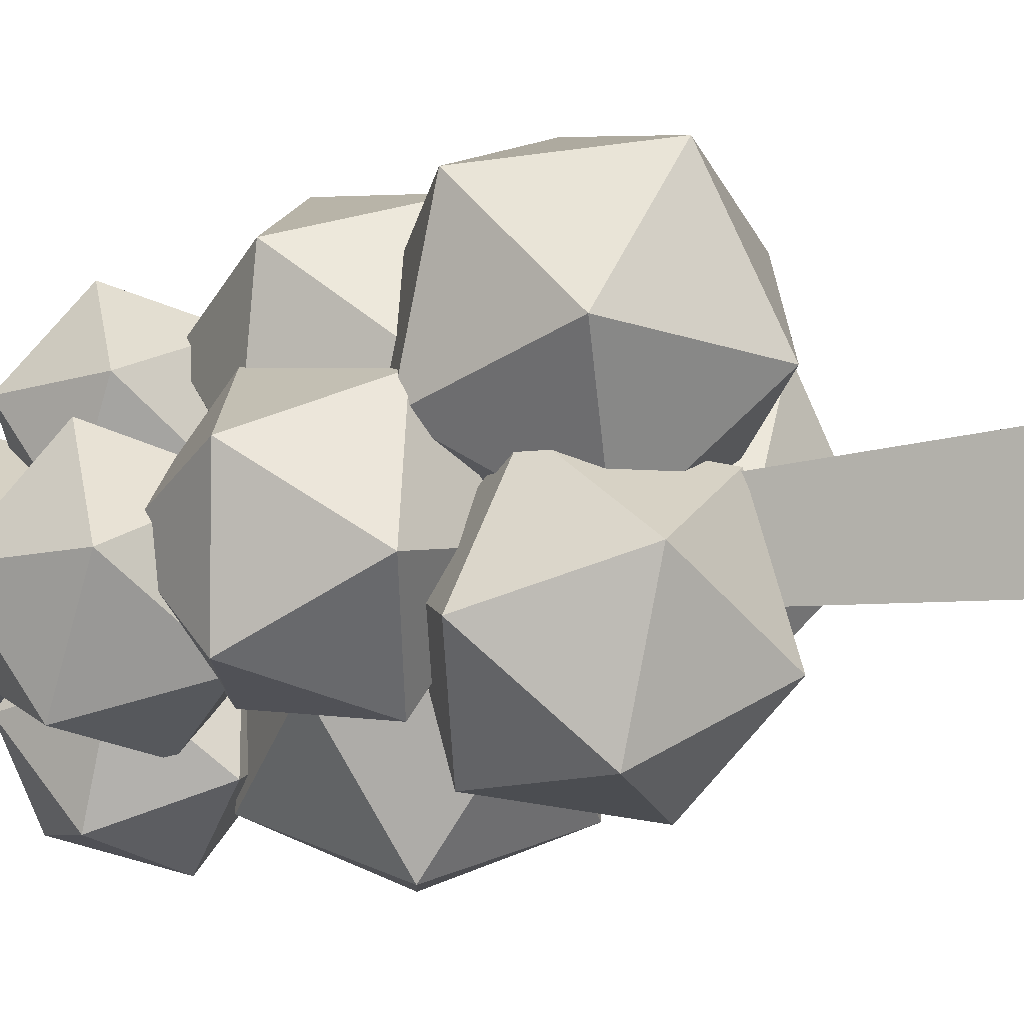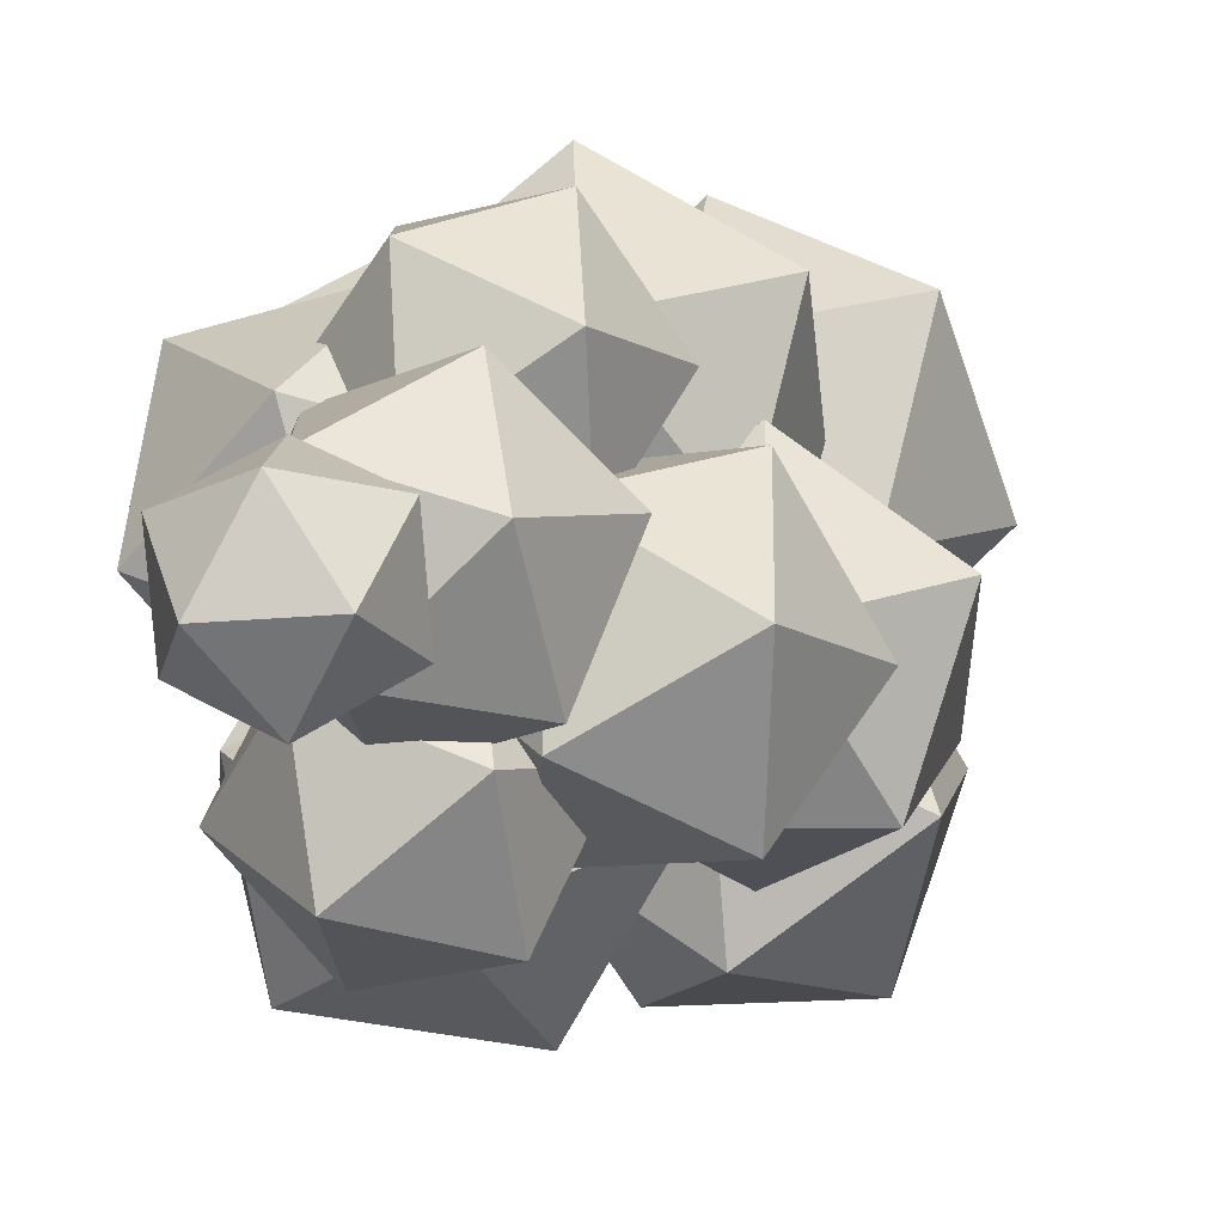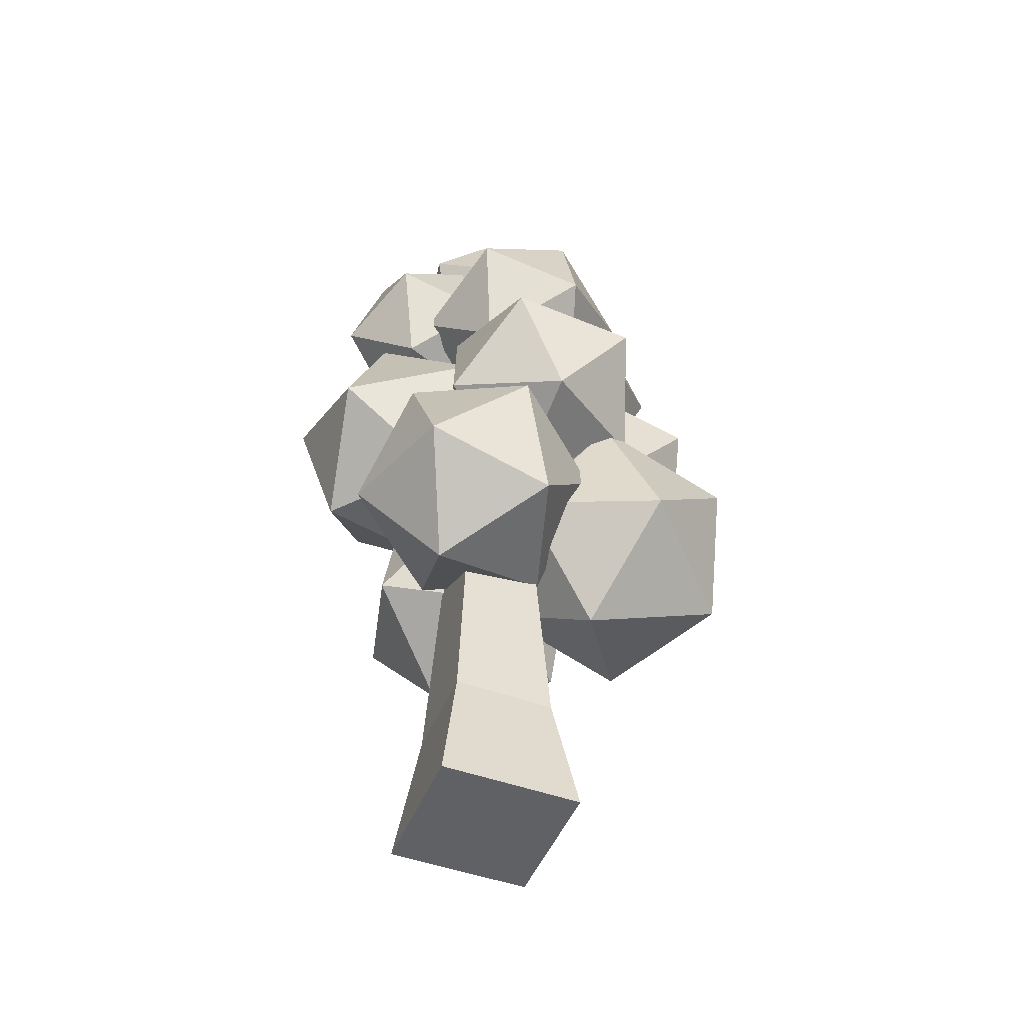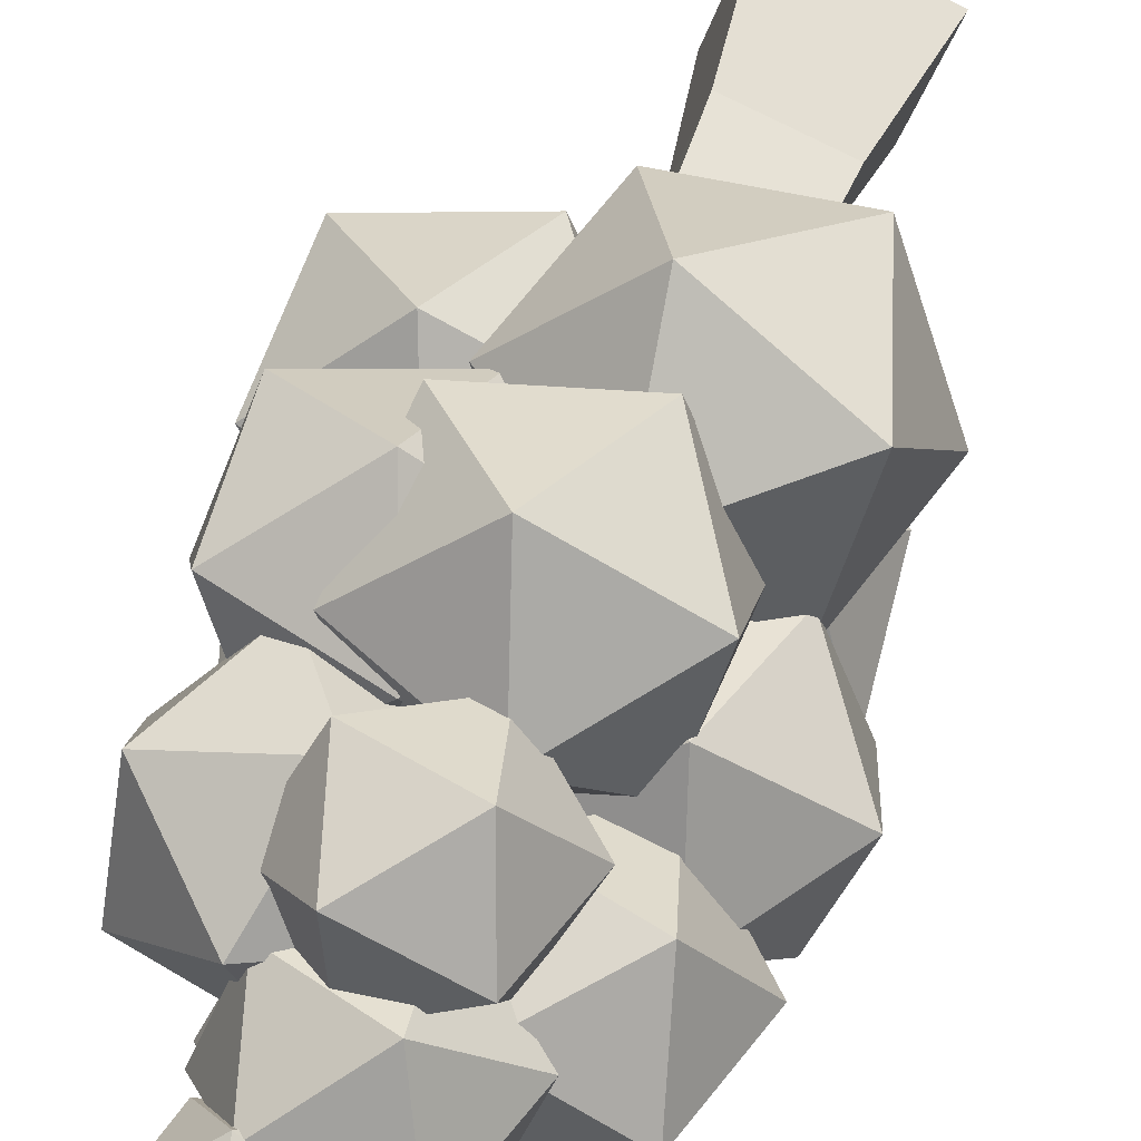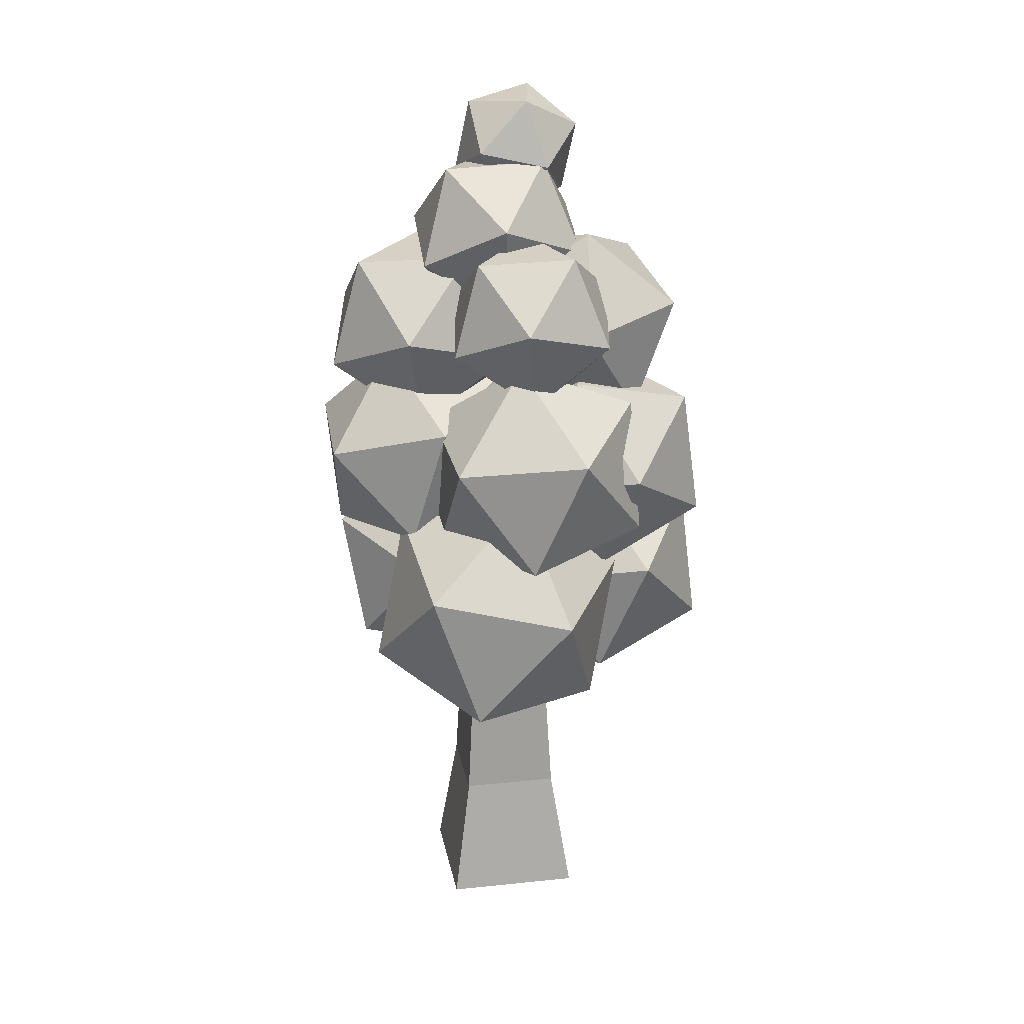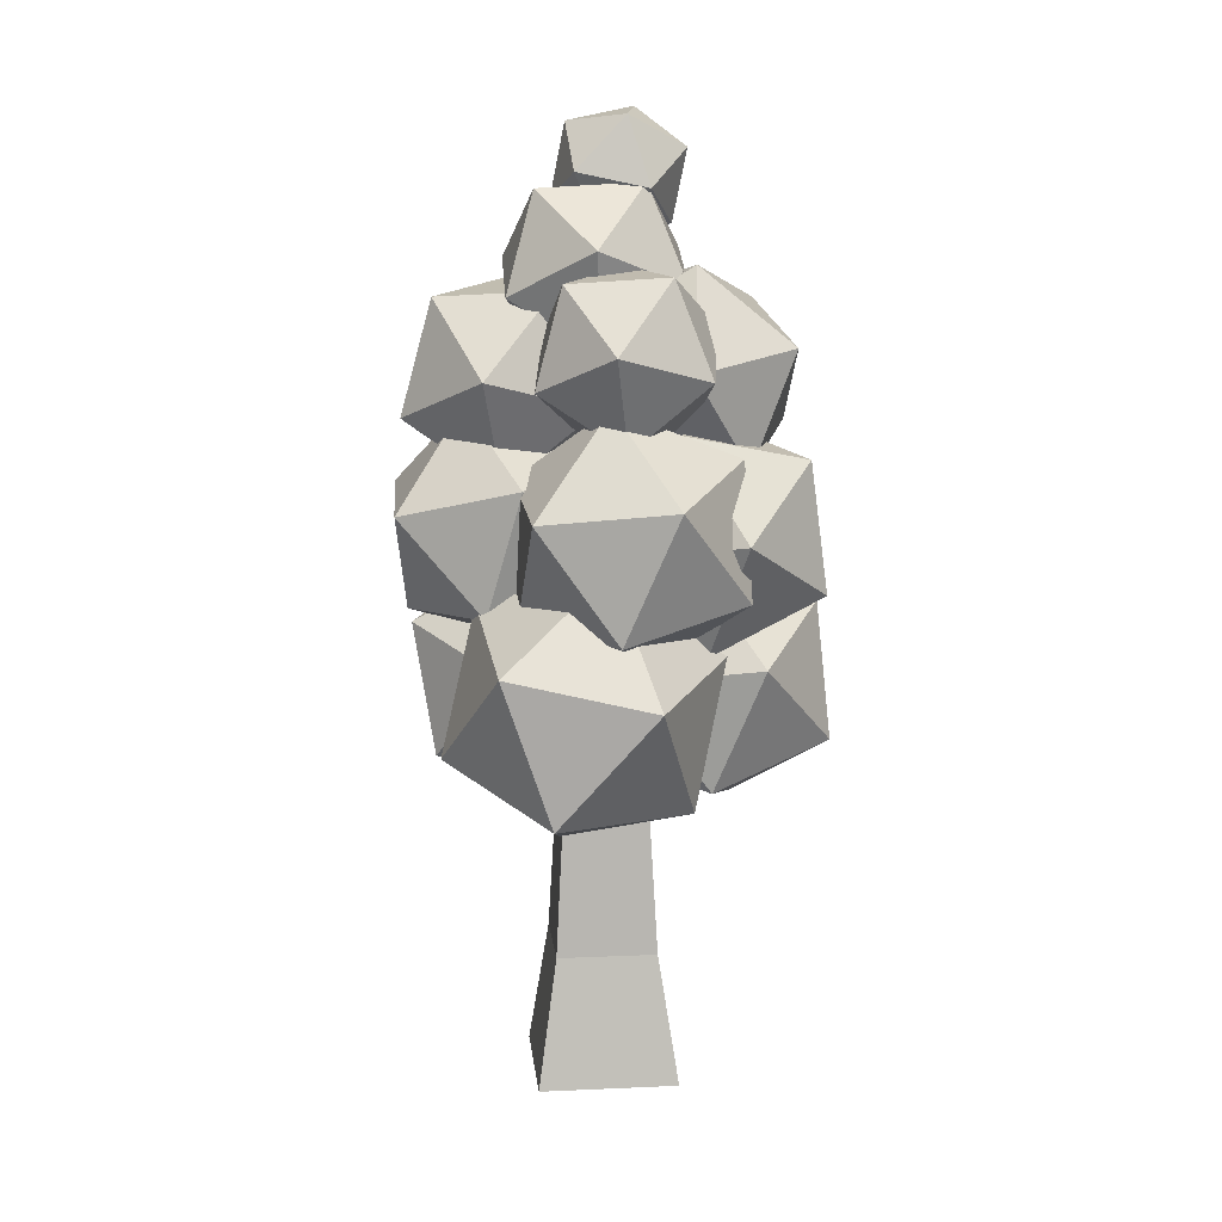
<metadata>
{"format":"obj","ext":"obj","renderer":"f3d","projection":"perspective","resolution":1024,"background":"white","views":[{"elev":-16.0,"azim":-70.1,"up":"+Z"},{"elev":-7.1,"azim":-163.9,"up":"+Z"},{"elev":-48.4,"azim":-127.6,"up":"+Y"},{"elev":52.9,"azim":-159.7,"up":"+Z"},{"elev":22.2,"azim":-25.9,"up":"+Y"},{"elev":12.2,"azim":-21.6,"up":"+Y"}]}
</metadata>
<code>
o Tree_04
v 0.3468 0 -0.1948
v 0.1948 0 0.3468
v -0.3468 0 0.1948
v -0.1948 0 -0.3468
v 0.2494 0.5277 -0.1401
v 0.1401 0.5277 0.2494
v -0.2494 0.5277 0.1401
v -0.1401 0.5277 -0.2494
v 0.0783 3.264 -0.04399
v 0.04399 3.264 0.0783
v -0.0783 3.264 0.04399
v -0.04399 3.264 -0.0783
v 0.1127 2.654 -0.06333
v 0.06333 2.654 0.1127
v -0.1127 2.654 0.06333
v -0.06333 2.654 -0.1127
v 0.1534 1.949 -0.08621
v 0.08621 1.949 0.1534
v -0.1534 1.949 0.08621
v -0.08621 1.949 -0.1534
v 0.2931 0.2908 -0.1647
v 0.1647 0.2908 0.2931
v -0.2931 0.2908 0.1647
v -0.1647 0.2908 -0.2931
v 0.1021 2.842 -0.05736
v 0.05736 2.842 0.1021
v -0.1021 2.842 0.05736
v -0.05736 2.842 -0.1021
v 0.09359 2.993 -0.05258
v 0.05258 2.993 0.09359
v -0.09359 2.993 0.05258
v -0.05258 2.993 -0.09359
v 0.08575 3.132 -0.04817
v 0.04817 3.132 0.08575
v -0.08575 3.132 0.04817
v -0.04817 3.132 -0.08575
v 0.1412 2.161 -0.07933
v 0.07933 2.161 0.1412
v -0.1412 2.161 0.07933
v -0.07933 2.161 -0.1412
v 0.1311 2.336 -0.07367
v 0.07367 2.336 0.1311
v -0.1311 2.336 0.07367
v -0.07367 2.336 -0.1311
v 0.1217 2.498 -0.06838
v 0.06838 2.498 0.1217
v -0.1217 2.498 0.06838
v -0.06838 2.498 -0.1217
v 0.2233 0.9153 -0.1254
v 0.1254 0.9153 0.2233
v -0.2233 0.9153 0.1254
v -0.1254 0.9153 -0.2233
v 0.2036 1.206 -0.1144
v 0.1144 1.206 0.2036
v -0.2036 1.206 0.1144
v -0.1144 1.206 -0.2036
v 0.1859 1.469 -0.1044
v 0.1044 1.469 0.1859
v -0.1859 1.469 0.1044
v -0.1044 1.469 -0.1859
v 0.1693 1.715 -0.0951
v 0.0951 1.715 0.1693
v -0.1693 1.715 0.0951
v -0.0951 1.715 -0.1693
v -0.3022 1.095 0.3259
v 0.1745 1.424 0.1899
v 0.07289 1.267 0.7549
v -0.5147 1.285 0.8482
v -0.7762 1.454 0.3409
v -0.3503 1.54 -0.06591
v 0.2566 1.819 0.6282
v -0.1694 1.733 1.035
v -0.6941 1.849 0.7792
v -0.5926 2.006 0.2143
v -0.004984 1.988 0.121
v -0.2175 2.178 0.6433
v 0.5203 1.128 0.09271
v 0.8495 1.544 -0.03334
v 0.7617 1.415 0.4894
v 0.2396 1.264 0.5404
v 0.004613 1.301 0.04922
v 0.3816 1.474 -0.3054
v 0.7722 1.938 0.3365
v 0.3952 1.765 0.6911
v -0.07269 1.695 0.4191
v 0.01507 1.825 -0.1037
v 0.5372 1.975 -0.1547
v 0.2565 2.112 0.293
v 0.2303 1.394 -0.1901
v 0.1827 1.912 -0.3324
v 0.04317 1.755 0.1638
v -0.1876 1.269 0.1262
v -0.1907 1.126 -0.3932
v 0.03821 1.523 -0.6766
v -0.2646 2.107 -0.1041
v -0.4935 1.71 0.1794
v -0.638 1.321 -0.1648
v -0.4985 1.478 -0.661
v -0.2677 1.963 -0.6235
v -0.6856 1.839 -0.3072
v 0.01358 1.76 0.455
v 0.369 2.142 0.3115
v 0.2609 2.056 0.8345
v -0.2663 1.944 0.8799
v -0.484 1.96 0.3851
v -0.09135 2.083 0.03379
v 0.3088 2.561 0.6478
v -0.08384 2.439 0.9991
v -0.5442 2.38 0.7213
v -0.4361 2.466 0.1984
v 0.0911 2.578 0.153
v -0.1888 2.761 0.5779
v 0.4375 1.837 -0.5758
v 0.7621 2.148 -0.2241
v 0.3644 1.798 -0.01132
v -0.08899 1.816 -0.3571
v 0.02843 2.176 -0.7836
v 0.5544 2.381 -0.7014
v 0.4362 2.318 0.212
v -0.08983 2.113 0.1298
v -0.2975 2.347 -0.3475
v 0.1002 2.696 -0.5603
v 0.5536 2.679 -0.2145
v 0.02708 2.657 0.004213
v -0.2657 1.788 -0.03599
v 0.04904 2.173 -0.1648
v -0.0977 2.114 0.3238
v -0.5879 1.961 0.3249
v -0.7441 1.925 -0.1631
v -0.3505 2.057 -0.4657
v -0.07862 2.584 0.1165
v -0.4723 2.452 0.4191
v -0.8718 2.336 0.1182
v -0.725 2.395 -0.3704
v -0.2348 2.548 -0.3715
v -0.557 2.721 -0.0106
v 0.493 1.81 0.2489
v 0.753 2.253 0.239
v 0.6368 2.033 0.6885
v 0.1691 1.825 0.6472
v -0.003704 1.916 0.1722
v 0.3572 2.181 -0.08009
v 0.59 2.542 0.6312
v 0.2291 2.277 0.8835
v -0.1668 2.205 0.5645
v -0.05056 2.424 0.115
v 0.4171 2.633 0.1562
v 0.09334 2.648 0.5546
v 0.2905 2.377 0.07403
v 0.6882 2.639 0.1817
v 0.3858 2.497 0.5373
v -0.07053 2.525 0.3671
v -0.05017 2.684 -0.09368
v 0.4188 2.754 -0.2083
v 0.5729 2.947 0.5413
v 0.104 2.877 0.6559
v -0.1655 2.992 0.2659
v 0.1369 3.134 -0.08969
v 0.5933 3.106 0.08048
v 0.2322 3.254 0.3736
v -0.04263 2.478 -0.09537
v 0.07845 2.933 -0.06633
v -0.1271 2.72 0.3008
v -0.4515 2.422 0.133
v -0.4463 2.45 -0.3378
v -0.1188 2.767 -0.461
v -0.2556 3.158 0.18
v -0.5831 2.841 0.3032
v -0.7803 2.674 -0.09148
v -0.5747 2.888 -0.4586
v -0.2504 3.186 -0.2908
v -0.6592 3.13 -0.06244
v 0.1869 2.645 0.4128
v 0.2925 3.033 0.4219
v 0.1418 2.858 0.7511
v -0.1455 2.601 0.635
v -0.1725 2.618 0.234
v 0.09824 2.885 0.1023
v 0.0253 3.229 0.6498
v -0.2454 2.962 0.7815
v -0.4397 2.814 0.4619
v -0.289 2.989 0.1327
v -0.001634 3.246 0.2488
v -0.3341 3.202 0.471
v 0.3306 2.652 -0.3511
v 0.4502 3.044 -0.3906
v 0.3141 2.906 -0.0274
v 0.005334 2.643 -0.0988
v -0.04942 2.619 -0.5062
v 0.2255 2.867 -0.6865
v 0.1988 3.278 -0.1627
v -0.07608 3.03 0.01766
v -0.3007 2.852 -0.2782
v -0.1647 2.99 -0.6415
v 0.1441 3.253 -0.5701
v -0.1812 3.244 -0.3177
v 0.1954 2.902 0.0315
v 0.3297 3.297 -0.02737
v 0.2095 3.17 0.3563
v -0.1205 2.912 0.3106
v -0.2041 2.879 -0.1013
v 0.07413 3.117 -0.3102
v 0.09692 3.551 0.2154
v -0.1813 3.313 0.4243
v -0.4369 3.133 0.1414
v -0.3167 3.26 -0.2423
v 0.01326 3.518 -0.1966
v -0.3026 3.528 0.08258
v 0.2698 3.39 0.04531
v 0.3168 3.575 -0.178
v 0.3108 3.676 0.0983
v 0.1033 3.528 0.2447
v -0.01898 3.335 0.05892
v 0.113 3.365 -0.2023
v 0.1794 3.828 -0.1166
v 0.04738 3.799 0.1447
v -0.1564 3.588 0.1203
v -0.1504 3.487 -0.156
v 0.05711 3.636 -0.3024
v -0.1094 3.774 -0.103
f 1 2 3 4
f 12 11 10 9
f 21 22 2 1
f 22 23 3 2
f 23 24 4 3
f 24 21 1 4
f 5 6 22 21
f 6 7 23 22
f 7 8 24 23
f 8 5 21 24
f 25 26 14 13
f 26 27 15 14
f 27 28 16 15
f 28 25 13 16
f 29 30 26 25
f 30 31 27 26
f 31 32 28 27
f 32 29 25 28
f 33 34 30 29
f 34 35 31 30
f 35 36 32 31
f 36 33 29 32
f 9 10 34 33
f 10 11 35 34
f 11 12 36 35
f 12 9 33 36
f 37 38 18 17
f 38 39 19 18
f 39 40 20 19
f 40 37 17 20
f 41 42 38 37
f 42 43 39 38
f 43 44 40 39
f 44 41 37 40
f 45 46 42 41
f 46 47 43 42
f 47 48 44 43
f 48 45 41 44
f 13 14 46 45
f 14 15 47 46
f 15 16 48 47
f 16 13 45 48
f 49 50 6 5
f 50 51 7 6
f 51 52 8 7
f 52 49 5 8
f 53 54 50 49
f 54 55 51 50
f 55 56 52 51
f 56 53 49 52
f 57 58 54 53
f 58 59 55 54
f 59 60 56 55
f 60 57 53 56
f 61 62 58 57
f 62 63 59 58
f 63 64 60 59
f 64 61 57 60
f 17 18 62 61
f 18 19 63 62
f 19 20 64 63
f 20 17 61 64
f 65 66 67
f 66 65 70
f 65 67 68
f 65 68 69
f 65 69 70
f 66 70 75
f 67 66 71
f 68 67 72
f 69 68 73
f 70 69 74
f 66 75 71
f 67 71 72
f 68 72 73
f 69 73 74
f 70 74 75
f 71 75 76
f 72 71 76
f 73 72 76
f 74 73 76
f 75 74 76
f 77 78 79
f 78 77 82
f 77 79 80
f 77 80 81
f 77 81 82
f 78 82 87
f 79 78 83
f 80 79 84
f 81 80 85
f 82 81 86
f 78 87 83
f 79 83 84
f 80 84 85
f 81 85 86
f 82 86 87
f 83 87 88
f 84 83 88
f 85 84 88
f 86 85 88
f 87 86 88
f 89 90 91
f 90 89 94
f 89 91 92
f 89 92 93
f 89 93 94
f 90 94 99
f 91 90 95
f 92 91 96
f 93 92 97
f 94 93 98
f 90 99 95
f 91 95 96
f 92 96 97
f 93 97 98
f 94 98 99
f 95 99 100
f 96 95 100
f 97 96 100
f 98 97 100
f 99 98 100
f 101 102 103
f 102 101 106
f 101 103 104
f 101 104 105
f 101 105 106
f 102 106 111
f 103 102 107
f 104 103 108
f 105 104 109
f 106 105 110
f 102 111 107
f 103 107 108
f 104 108 109
f 105 109 110
f 106 110 111
f 107 111 112
f 108 107 112
f 109 108 112
f 110 109 112
f 111 110 112
f 113 114 115
f 114 113 118
f 113 115 116
f 113 116 117
f 113 117 118
f 114 118 123
f 115 114 119
f 116 115 120
f 117 116 121
f 118 117 122
f 114 123 119
f 115 119 120
f 116 120 121
f 117 121 122
f 118 122 123
f 119 123 124
f 120 119 124
f 121 120 124
f 122 121 124
f 123 122 124
f 125 126 127
f 126 125 130
f 125 127 128
f 125 128 129
f 125 129 130
f 126 130 135
f 127 126 131
f 128 127 132
f 129 128 133
f 130 129 134
f 126 135 131
f 127 131 132
f 128 132 133
f 129 133 134
f 130 134 135
f 131 135 136
f 132 131 136
f 133 132 136
f 134 133 136
f 135 134 136
f 137 138 139
f 138 137 142
f 137 139 140
f 137 140 141
f 137 141 142
f 138 142 147
f 139 138 143
f 140 139 144
f 141 140 145
f 142 141 146
f 138 147 143
f 139 143 144
f 140 144 145
f 141 145 146
f 142 146 147
f 143 147 148
f 144 143 148
f 145 144 148
f 146 145 148
f 147 146 148
f 149 150 151
f 150 149 154
f 149 151 152
f 149 152 153
f 149 153 154
f 150 154 159
f 151 150 155
f 152 151 156
f 153 152 157
f 154 153 158
f 150 159 155
f 151 155 156
f 152 156 157
f 153 157 158
f 154 158 159
f 155 159 160
f 156 155 160
f 157 156 160
f 158 157 160
f 159 158 160
f 161 162 163
f 162 161 166
f 161 163 164
f 161 164 165
f 161 165 166
f 162 166 171
f 163 162 167
f 164 163 168
f 165 164 169
f 166 165 170
f 162 171 167
f 163 167 168
f 164 168 169
f 165 169 170
f 166 170 171
f 167 171 172
f 168 167 172
f 169 168 172
f 170 169 172
f 171 170 172
f 173 174 175
f 174 173 178
f 173 175 176
f 173 176 177
f 173 177 178
f 174 178 183
f 175 174 179
f 176 175 180
f 177 176 181
f 178 177 182
f 174 183 179
f 175 179 180
f 176 180 181
f 177 181 182
f 178 182 183
f 179 183 184
f 180 179 184
f 181 180 184
f 182 181 184
f 183 182 184
f 185 186 187
f 186 185 190
f 185 187 188
f 185 188 189
f 185 189 190
f 186 190 195
f 187 186 191
f 188 187 192
f 189 188 193
f 190 189 194
f 186 195 191
f 187 191 192
f 188 192 193
f 189 193 194
f 190 194 195
f 191 195 196
f 192 191 196
f 193 192 196
f 194 193 196
f 195 194 196
f 197 198 199
f 198 197 202
f 197 199 200
f 197 200 201
f 197 201 202
f 198 202 207
f 199 198 203
f 200 199 204
f 201 200 205
f 202 201 206
f 198 207 203
f 199 203 204
f 200 204 205
f 201 205 206
f 202 206 207
f 203 207 208
f 204 203 208
f 205 204 208
f 206 205 208
f 207 206 208
f 209 210 211
f 210 209 214
f 209 211 212
f 209 212 213
f 209 213 214
f 210 214 219
f 211 210 215
f 212 211 216
f 213 212 217
f 214 213 218
f 210 219 215
f 211 215 216
f 212 216 217
f 213 217 218
f 214 218 219
f 215 219 220
f 216 215 220
f 217 216 220
f 218 217 220
f 219 218 220

</code>
